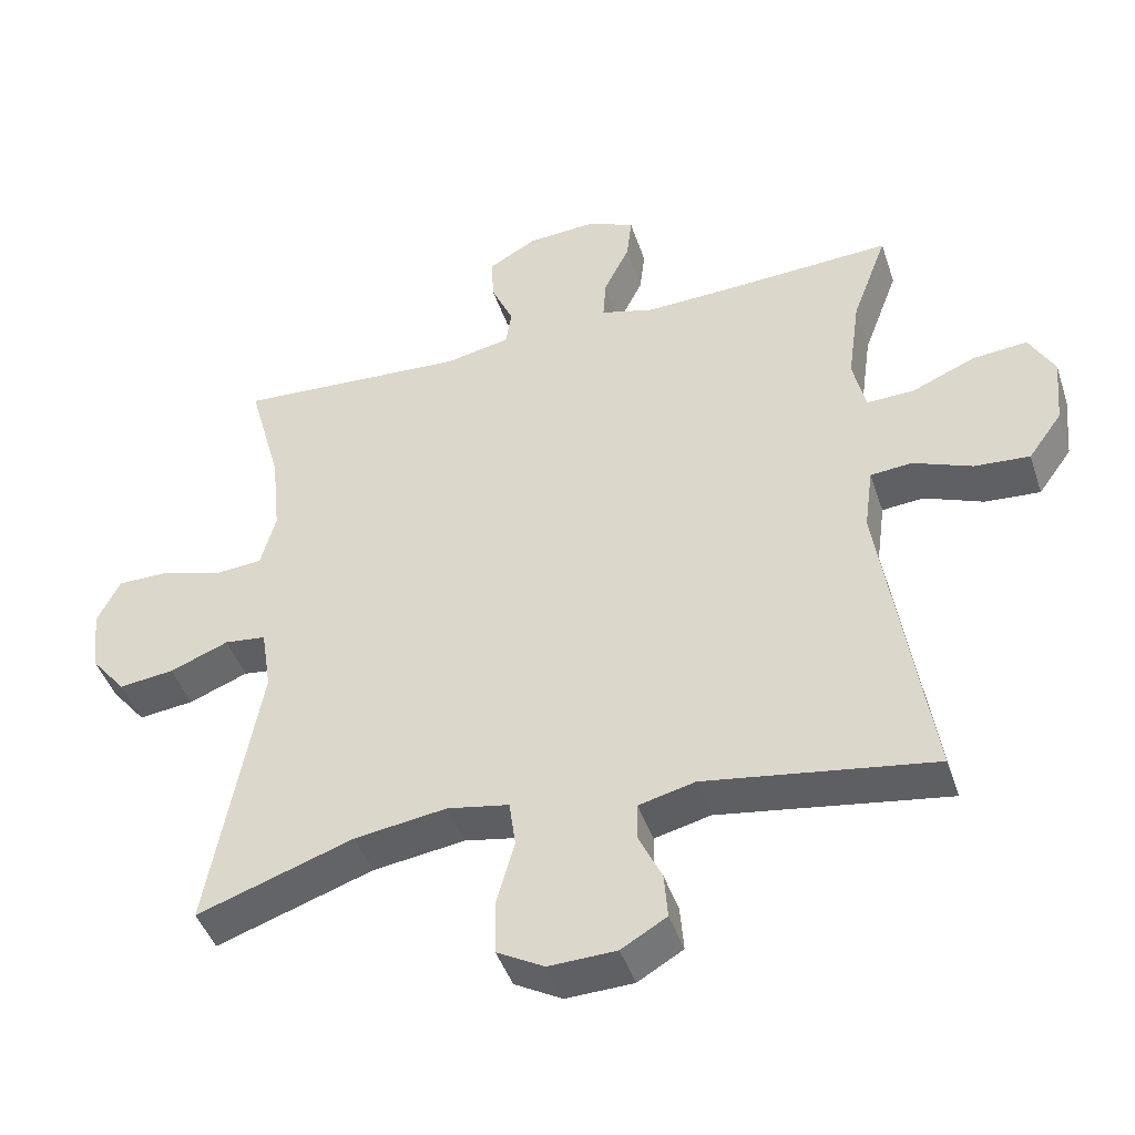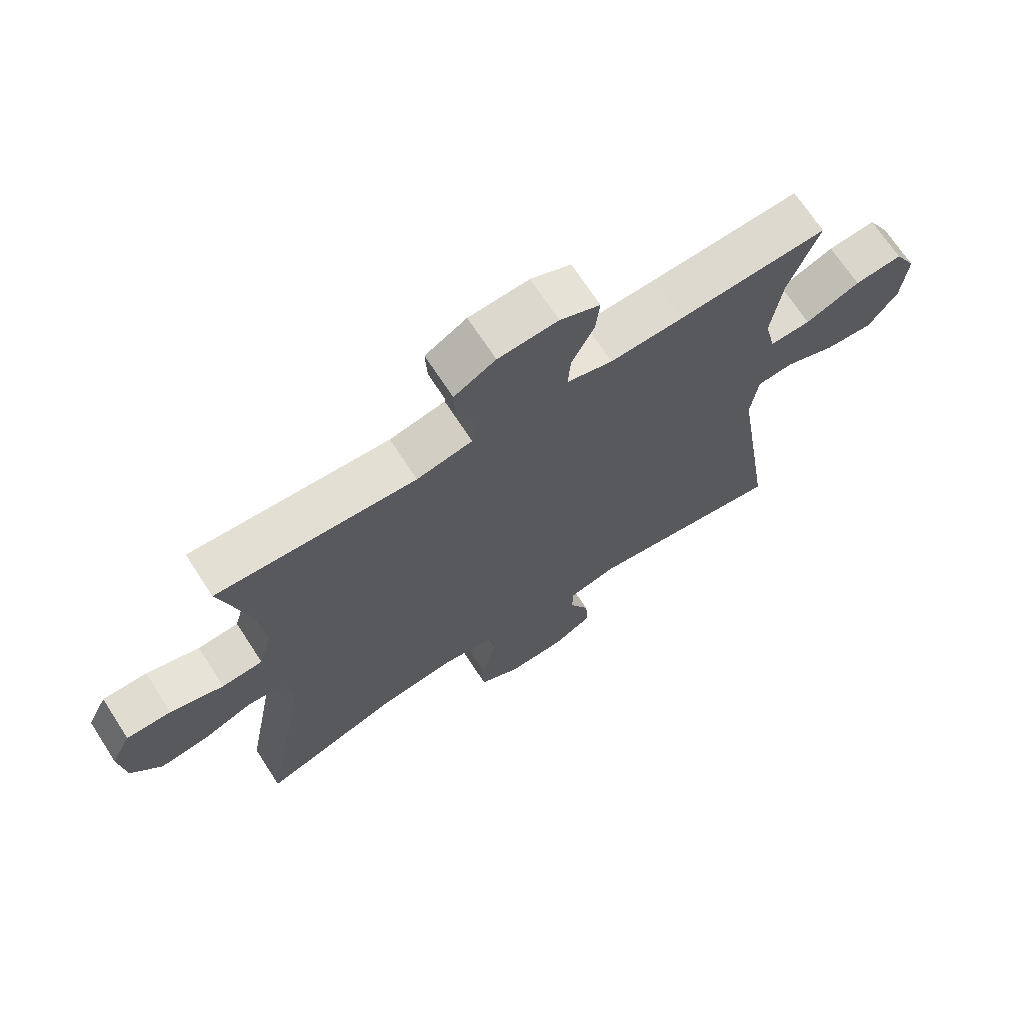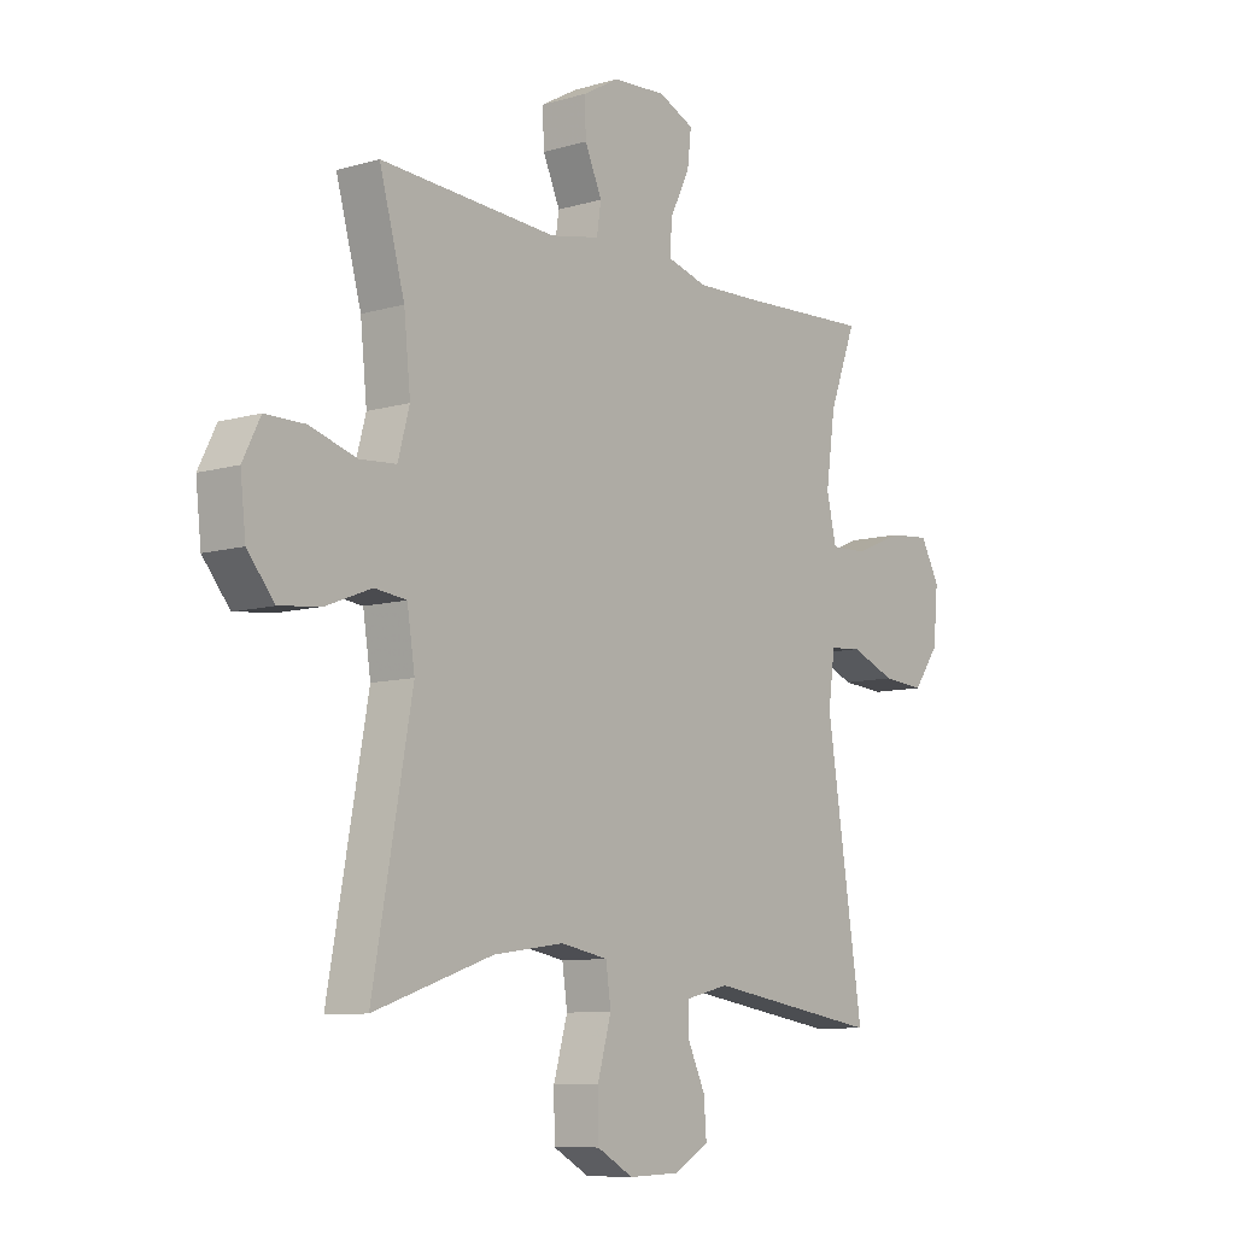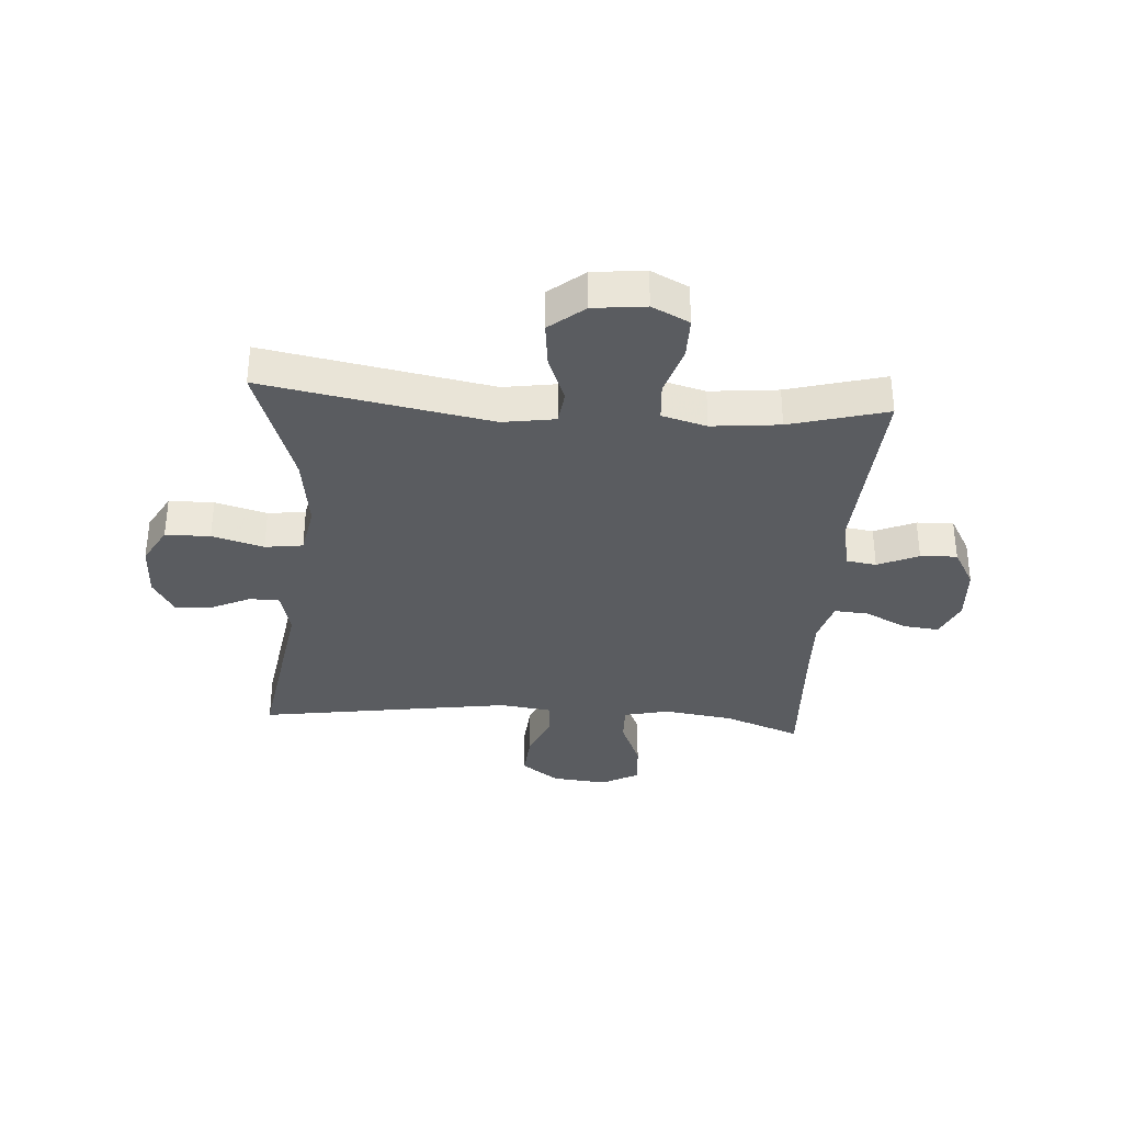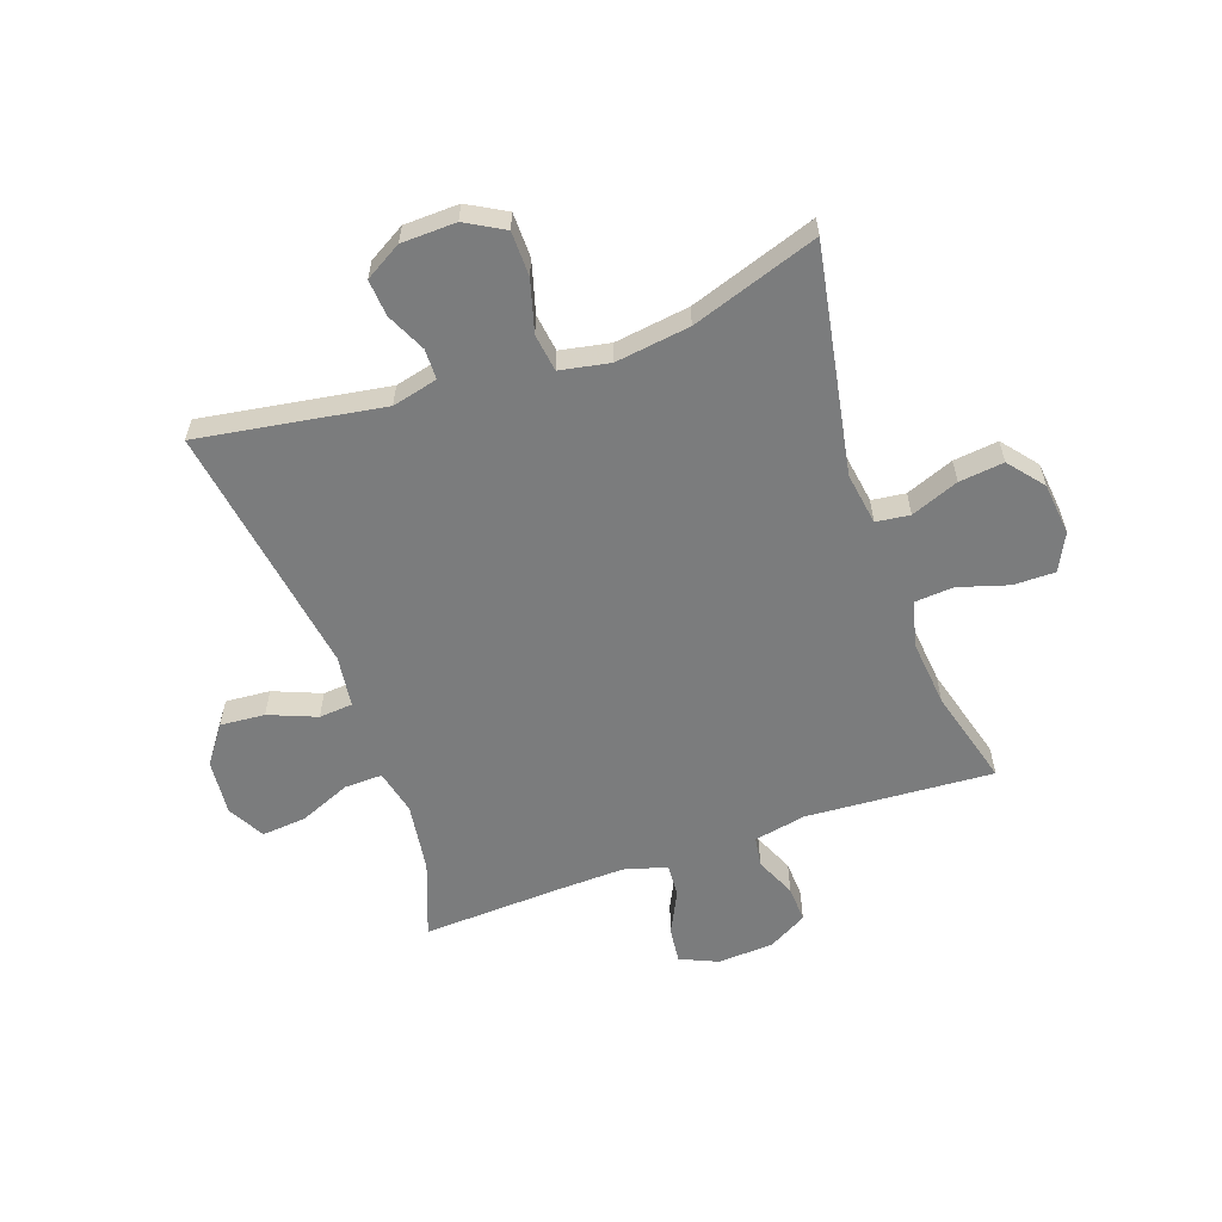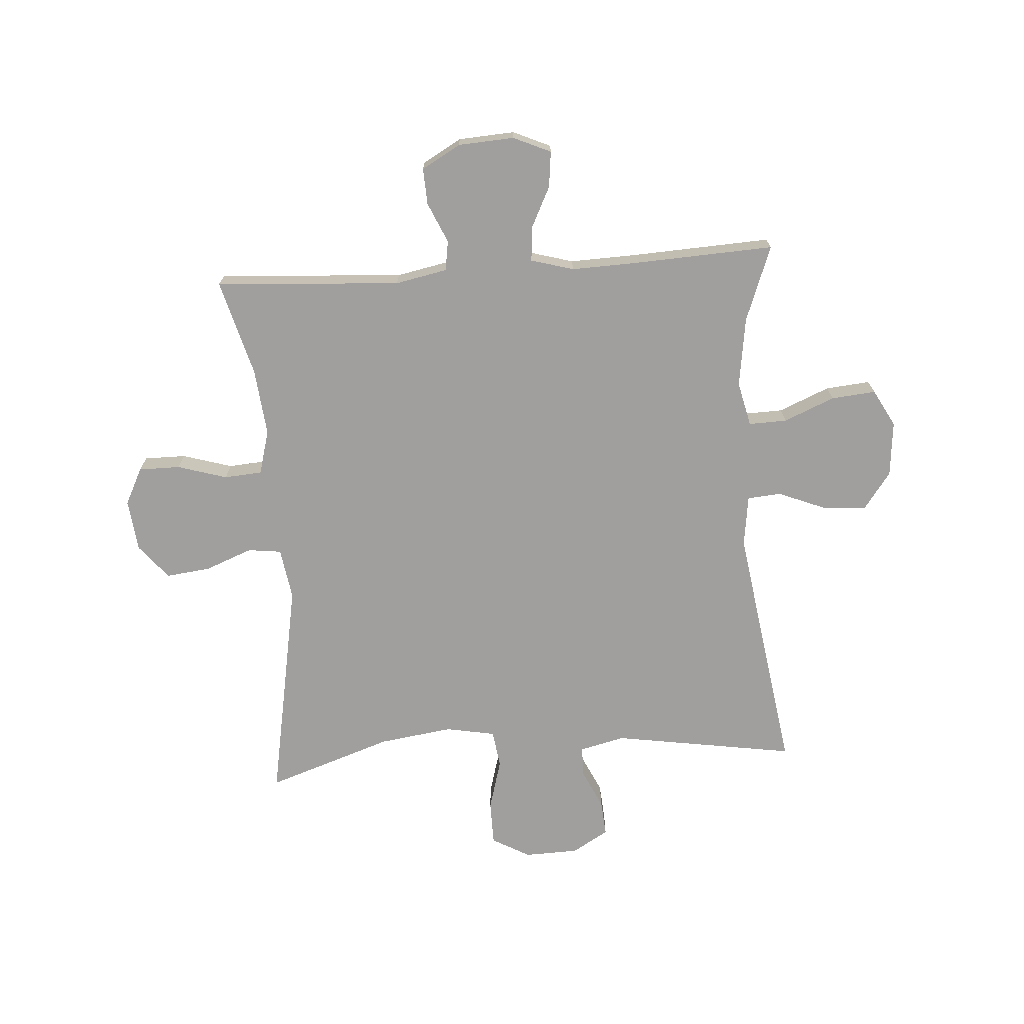
<metadata>
{"format":"obj","ext":"obj","renderer":"f3d","projection":"perspective","resolution":1024,"background":"white","views":[{"elev":-44.5,"azim":18.0,"up":"+Z"},{"elev":69.4,"azim":-33.0,"up":"+Z"},{"elev":-8.9,"azim":-51.9,"up":"+Z"},{"elev":-34.4,"azim":-94.1,"up":"+Y"},{"elev":-58.7,"azim":-160.7,"up":"+Y"},{"elev":-71.4,"azim":3.9,"up":"+Y"}]}
</metadata>
<code>
v -0.5 0.07 -0.5
v -0.429 0.07 -0.11
v -0.443 0.07 -0.02
v -0.501 0.07 -0.013
v -0.583 0.07 -0.045
v -0.66 0.07 -0.054
v -0.709 0.07 0.006
v -0.719 0.07 0.096
v -0.687 0.07 0.16
v -0.615 0.07 0.16
v -0.529 0.07 0.134
v -0.463 0.07 0.139
v -0.442 0.07 0.216
v -0.454 0.07 0.333
v -0.5 0.07 0.5
v -0.178 0.07 0.48
v -0.088 0.07 0.498
v -0.08 0.07 0.55
v -0.111 0.07 0.62
v -0.114 0.07 0.683
v -0.047 0.07 0.721
v 0.05 0.07 0.727
v 0.115 0.07 0.698
v 0.108 0.07 0.636
v 0.072 0.07 0.563
v 0.068 0.07 0.505
v 0.142 0.07 0.484
v 0.26 0.07 0.488
v 0.5 0.07 0.5
v 0.451 0.07 0.369
v 0.434 0.07 0.248
v 0.452 0.07 0.171
v 0.518 0.07 0.173
v 0.606 0.07 0.21
v 0.683 0.07 0.217
v 0.718 0.07 0.153
v 0.709 0.07 0.057
v 0.662 0.07 -0.008
v 0.585 0.07 -0.002
v 0.503 0.07 0.031
v 0.445 0.07 0.026
v 0.433 0.07 -0.063
v 0.5 0.07 -0.5
v 0.182 0.07 -0.45
v 0.104 0.07 -0.469
v 0.103 0.07 -0.521
v 0.135 0.07 -0.589
v 0.14 0.07 -0.652
v 0.077 0.07 -0.689
v -0.017 0.07 -0.692
v -0.083 0.07 -0.655
v -0.084 0.07 -0.578
v -0.059 0.07 -0.489
v -0.068 0.07 -0.424
v -0.154 0.07 -0.408
v -0.282 0.07 -0.426
v -0.5 0 -0.5
v -0.429 0 -0.11
v -0.443 0 -0.02
v -0.501 0 -0.013
v -0.583 0 -0.045
v -0.66 0 -0.054
v -0.709 0 0.006
v -0.719 0 0.096
v -0.687 0 0.16
v -0.615 0 0.16
v -0.529 0 0.134
v -0.463 0 0.139
v -0.442 0 0.216
v -0.454 0 0.333
v -0.5 0 0.5
v -0.178 0 0.48
v -0.088 0 0.498
v -0.08 0 0.55
v -0.111 0 0.62
v -0.114 0 0.683
v -0.047 0 0.721
v 0.05 0 0.727
v 0.115 0 0.698
v 0.108 0 0.636
v 0.072 0 0.563
v 0.068 0 0.505
v 0.142 0 0.484
v 0.26 0 0.488
v 0.5 0 0.5
v 0.451 0 0.369
v 0.434 0 0.248
v 0.452 0 0.171
v 0.518 0 0.173
v 0.606 0 0.21
v 0.683 0 0.217
v 0.718 0 0.153
v 0.709 0 0.057
v 0.662 0 -0.008
v 0.585 0 -0.002
v 0.503 0 0.031
v 0.445 0 0.026
v 0.433 0 -0.063
v 0.5 0 -0.5
v 0.182 0 -0.45
v 0.104 0 -0.469
v 0.103 0 -0.521
v 0.135 0 -0.589
v 0.14 0 -0.652
v 0.077 0 -0.689
v -0.017 0 -0.692
v -0.083 0 -0.655
v -0.084 0 -0.578
v -0.059 0 -0.489
v -0.068 0 -0.424
v -0.154 0 -0.408
v -0.282 0 -0.426
f 50 51 52 53
f 50 53 54
f 49 50 54
f 46 47 48 49
f 45 46 49 54
f 44 45 54
f 42 43 44
f 41 42 44 54
f 37 38 39 40
f 37 40 41
f 36 37 41
f 33 34 35 36
f 32 33 36 41
f 31 32 41 54
f 28 29 30
f 27 28 30 31
f 26 27 31 54
f 22 23 24 25
f 18 19 20 21
f 17 18 21 22
f 14 15 16
f 13 14 16 17
f 12 13 17
f 8 9 10 11
f 8 11 12
f 7 8 12
f 4 5 6 7
f 4 7 12
f 3 4 12 17
f 56 1 2
f 55 56 2 3
f 17 22 25 26
f 26 54 55
f 3 17 26 55
f 109 108 107 106
f 110 109 106
f 110 106 105
f 105 104 103 102
f 110 105 102 101
f 110 101 100
f 100 99 98
f 110 100 98 97
f 96 95 94 93
f 97 96 93
f 97 93 92
f 92 91 90 89
f 97 92 89 88
f 110 97 88 87
f 86 85 84
f 87 86 84 83
f 110 87 83 82
f 81 80 79 78
f 77 76 75 74
f 78 77 74 73
f 72 71 70
f 73 72 70 69
f 73 69 68
f 67 66 65 64
f 68 67 64
f 68 64 63
f 63 62 61 60
f 68 63 60
f 73 68 60 59
f 58 57 112
f 59 58 112 111
f 82 81 78 73
f 111 110 82
f 111 82 73 59
f 1 57 58 2
f 2 58 59 3
f 3 59 60 4
f 4 60 61 5
f 5 61 62 6
f 6 62 63 7
f 7 63 64 8
f 8 64 65 9
f 9 65 66 10
f 10 66 67 11
f 11 67 68 12
f 12 68 69 13
f 13 69 70 14
f 14 70 71 15
f 15 71 72 16
f 16 72 73 17
f 17 73 74 18
f 18 74 75 19
f 19 75 76 20
f 20 76 77 21
f 21 77 78 22
f 22 78 79 23
f 23 79 80 24
f 24 80 81 25
f 25 81 82 26
f 26 82 83 27
f 27 83 84 28
f 28 84 85 29
f 29 85 86 30
f 30 86 87 31
f 31 87 88 32
f 32 88 89 33
f 33 89 90 34
f 34 90 91 35
f 35 91 92 36
f 36 92 93 37
f 37 93 94 38
f 38 94 95 39
f 39 95 96 40
f 40 96 97 41
f 41 97 98 42
f 42 98 99 43
f 43 99 100 44
f 44 100 101 45
f 45 101 102 46
f 46 102 103 47
f 47 103 104 48
f 48 104 105 49
f 49 105 106 50
f 50 106 107 51
f 51 107 108 52
f 52 108 109 53
f 53 109 110 54
f 54 110 111 55
f 55 111 112 56
f 56 112 57 1

</code>
